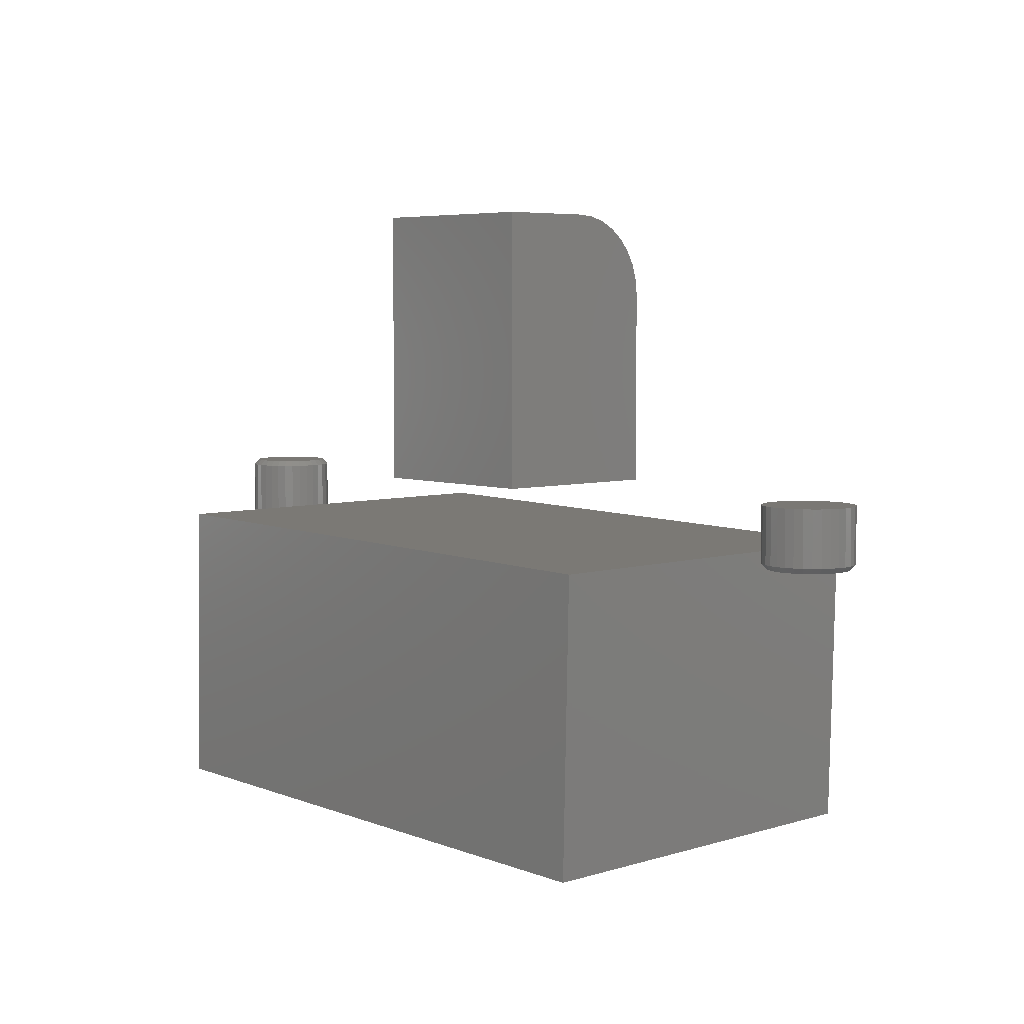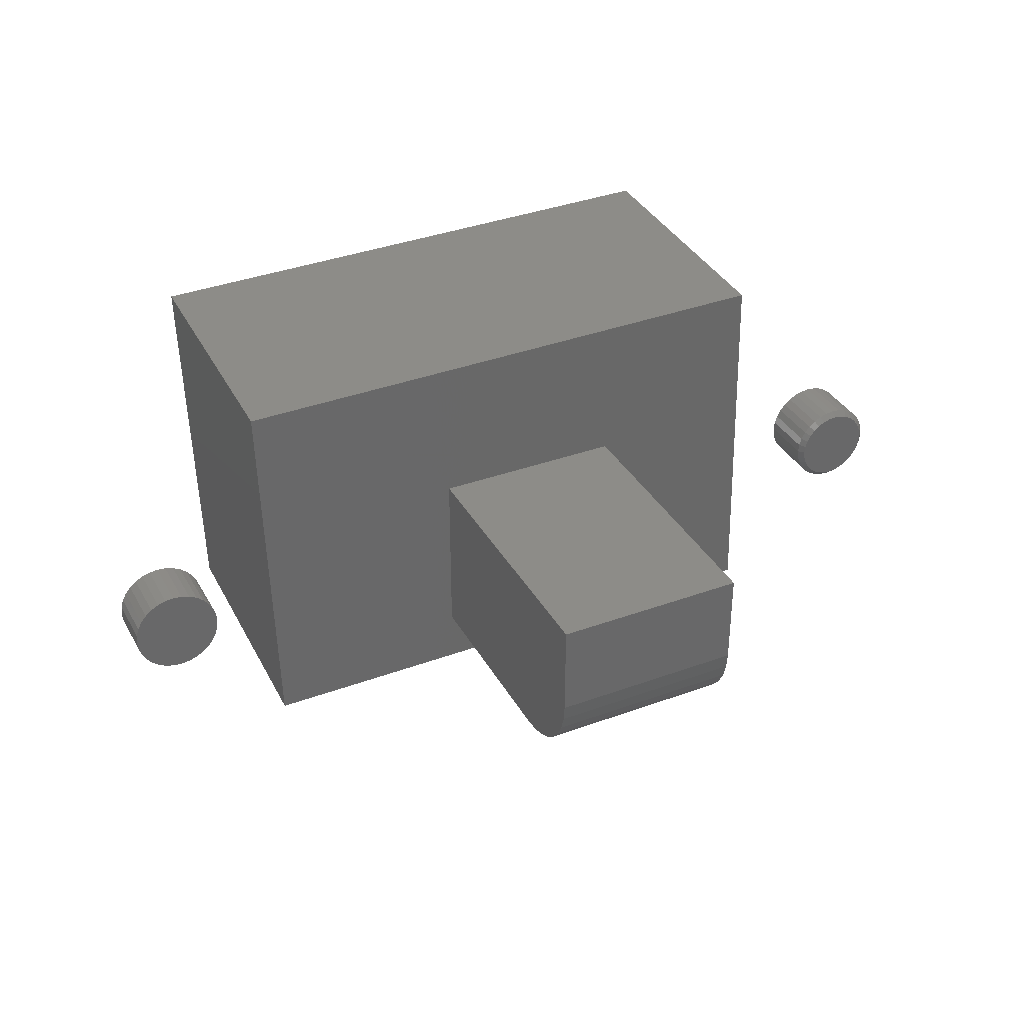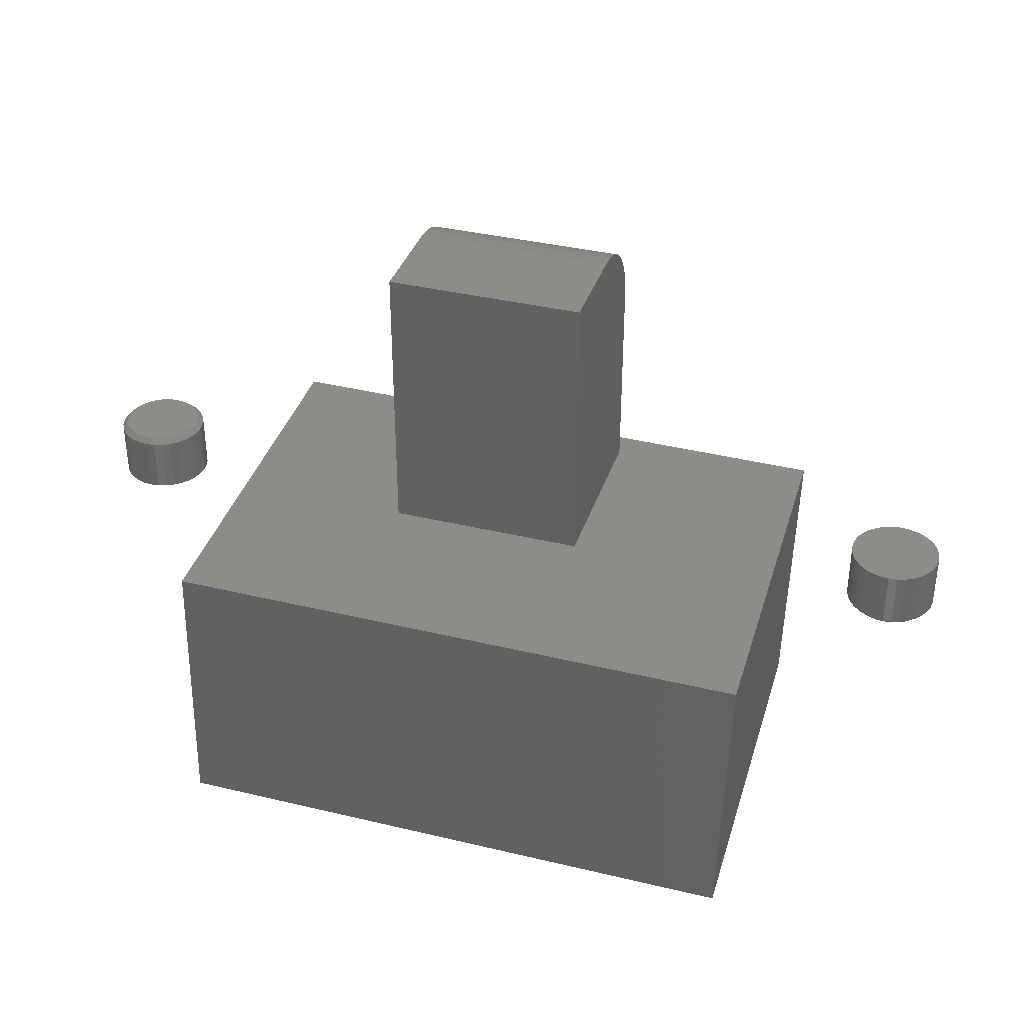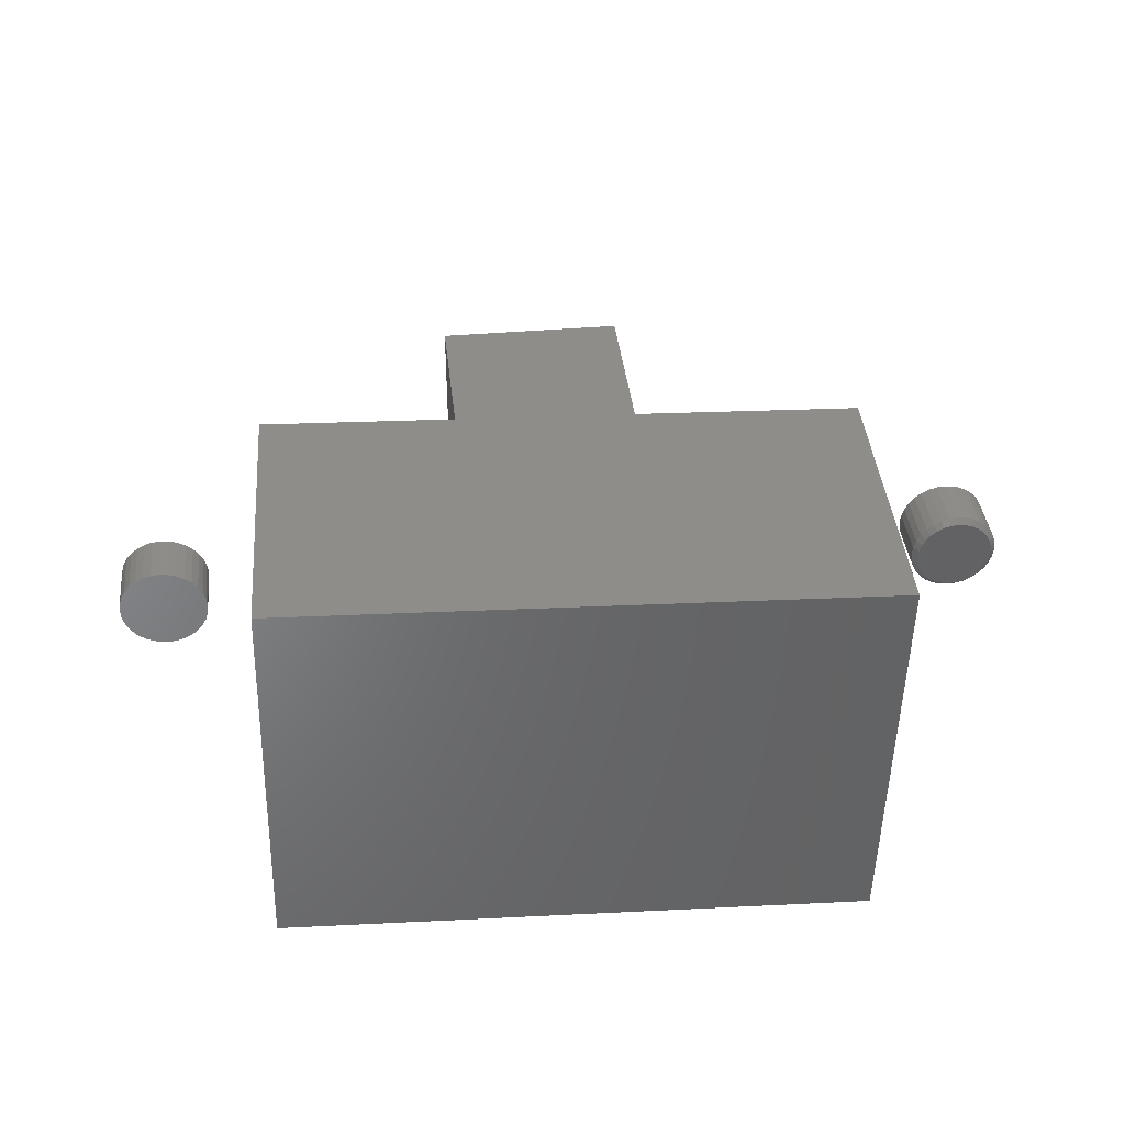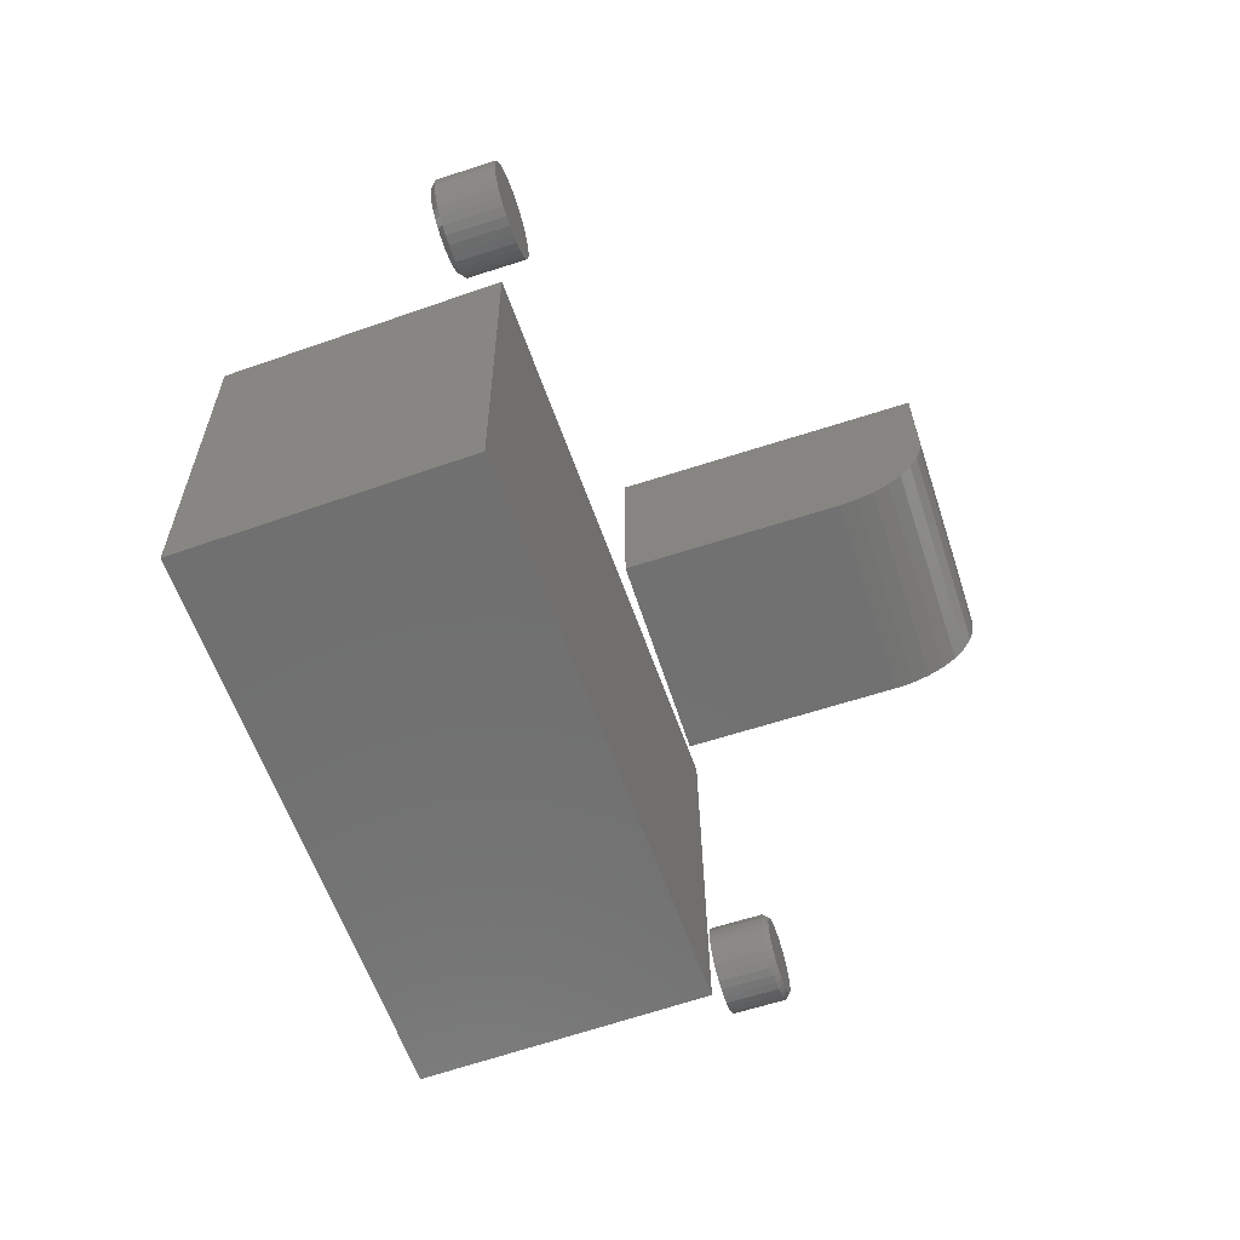
<metadata>
{"format":"stl","ext":"stl","renderer":"f3d","projection":"perspective","resolution":1024,"background":"white","views":[{"elev":5.5,"azim":-131.9,"up":"+Z"},{"elev":35.5,"azim":-25.8,"up":"+Y"},{"elev":36.6,"azim":-162.6,"up":"+Z"},{"elev":38.8,"azim":173.8,"up":"+Y"},{"elev":-63.0,"azim":-71.9,"up":"+Y"}]}
</metadata>
<code>
# stl→obj: 224 verts, 432 faces
v -0.1328 -0.007812 0.4844
v 0.1406 -0.007812 0.4844
v -0.1328 0.1283 0.4844
v 0.1406 0.1283 0.4844
v -0.1328 0.1283 0.08594
v -0.1328 -0.125 0.08594
v -0.1328 -0.125 0.3672
v -0.1328 -0.1227 0.39
v -0.1328 -0.1161 0.412
v -0.1328 -0.1053 0.4323
v -0.1328 -0.09068 0.4501
v -0.1328 -0.07292 0.4646
v -0.1328 -0.05266 0.4755
v -0.1328 -0.03067 0.4821
v 0.1406 -0.03067 0.4821
v 0.1406 -0.05266 0.4755
v 0.1406 -0.07292 0.4646
v 0.1406 -0.09068 0.4501
v 0.1406 -0.1053 0.4323
v 0.1406 -0.1161 0.412
v 0.1406 -0.1227 0.39
v 0.1406 -0.125 0.3672
v 0.1406 -0.125 0.08594
v 0.1406 0.1283 0.08594
v -0.4039 0.2812 -0.4139
v 0.4315 0.3018 -0.3934
v -0.3901 -0.2817 -0.4136
v 0.4453 -0.2612 -0.3931
v -0.4141 0.2812 0
v -0.4002 -0.2817 0.0003392
v 0.4214 0.3018 0.02051
v 0.4352 -0.2612 0.02085
v -0.5842 0.05831 0
v -0.5734 0.05724 0
v -0.595 0.05724 0
v -0.6054 0.05409 0
v -0.563 0.05409 0
v -0.615 0.04898 0
v -0.5535 0.04898 0
v -0.6233 0.0421 0
v -0.5451 0.0421 0
v -0.6302 0.03371 0
v -0.5382 0.03371 0
v -0.6353 0.02414 0
v -0.5331 0.02414 0
v -0.5382 -0.02779 0
v -0.6302 -0.02779 0
v -0.5331 -0.01822 0
v -0.6233 -0.03617 0
v -0.5451 -0.03617 0
v -0.615 -0.04306 0
v -0.5535 -0.04306 0
v -0.6054 -0.04817 0
v -0.563 -0.04817 0
v -0.595 -0.05132 0
v -0.5734 -0.05132 0
v -0.5842 -0.05238 0
v -0.6353 -0.01822 0
v -0.6385 -0.007837 0
v -0.5299 -0.007837 0
v -0.6396 0.002961 0
v -0.5289 0.002961 0
v -0.6385 0.01376 0
v -0.5299 0.01376 0
v -0.5211 0.002961 0.007812
v -0.5211 0.002961 0.08594
v -0.5223 -0.009361 0.007812
v -0.5223 -0.009361 0.08594
v -0.5259 -0.02121 0.007812
v -0.5259 -0.02121 0.08594
v -0.5317 -0.03213 0.007812
v -0.5317 -0.03213 0.08594
v -0.5396 -0.0417 0.007812
v -0.5396 -0.0417 0.08594
v -0.5491 -0.04955 0.007812
v -0.5491 -0.04955 0.08594
v -0.56 -0.05539 0.007812
v -0.56 -0.05539 0.08594
v -0.5719 -0.05898 0.007812
v -0.5719 -0.05898 0.08594
v -0.5842 -0.0602 0.007812
v -0.5842 -0.0602 0.08594
v -0.5965 -0.05898 0.007812
v -0.5965 -0.05898 0.08594
v -0.6084 -0.05539 0.007812
v -0.6084 -0.05539 0.08594
v -0.6193 -0.04955 0.007812
v -0.6193 -0.04955 0.08594
v -0.6289 -0.0417 0.007812
v -0.6289 -0.0417 0.08594
v -0.6367 -0.03213 0.007812
v -0.6367 -0.03213 0.08594
v -0.6426 -0.02121 0.007812
v -0.6426 -0.02121 0.08594
v -0.6462 -0.009361 0.007812
v -0.6462 -0.009361 0.08594
v -0.6474 0.002961 0.007812
v -0.6474 0.002961 0.08594
v -0.6462 0.01528 0.007812
v -0.6462 0.01528 0.08594
v -0.6426 0.02713 0.007812
v -0.6426 0.02713 0.08594
v -0.6367 0.03805 0.007812
v -0.6367 0.03805 0.08594
v -0.6289 0.04762 0.007812
v -0.6289 0.04762 0.08594
v -0.6193 0.05547 0.007812
v -0.6193 0.05547 0.08594
v -0.6084 0.06131 0.007812
v -0.6084 0.06131 0.08594
v -0.5965 0.0649 0.007812
v -0.5965 0.0649 0.08594
v -0.5842 0.06612 0.007812
v -0.5842 0.06612 0.08594
v -0.5719 0.0649 0.007812
v -0.5719 0.0649 0.08594
v -0.56 0.06131 0.007812
v -0.56 0.06131 0.08594
v -0.5491 0.05547 0.007812
v -0.5491 0.05547 0.08594
v -0.5396 0.04762 0.007812
v -0.5396 0.04762 0.08594
v -0.5317 0.03805 0.007812
v -0.5317 0.03805 0.08594
v -0.5259 0.02713 0.007812
v -0.5259 0.02713 0.08594
v -0.5223 0.01528 0.007812
v -0.5223 0.01528 0.08594
v 0.5734 0.05724 0.08594
v 0.595 0.05724 0.08594
v 0.5842 0.05831 0.08594
v 0.563 0.05409 0.08594
v 0.6054 0.05409 0.08594
v 0.5535 0.04898 0.08594
v 0.615 0.04898 0.08594
v 0.5451 0.0421 0.08594
v 0.6233 0.0421 0.08594
v 0.5382 0.03371 0.08594
v 0.6302 0.03371 0.08594
v 0.5331 0.02414 0.08594
v 0.6353 0.02414 0.08594
v 0.6353 -0.01822 0.08594
v 0.5382 -0.02779 0.08594
v 0.6302 -0.02779 0.08594
v 0.5451 -0.03617 0.08594
v 0.6233 -0.03617 0.08594
v 0.5535 -0.04306 0.08594
v 0.615 -0.04306 0.08594
v 0.563 -0.04817 0.08594
v 0.6054 -0.04817 0.08594
v 0.5734 -0.05132 0.08594
v 0.595 -0.05132 0.08594
v 0.5842 -0.05238 0.08594
v 0.6385 0.01376 0.08594
v 0.5299 0.01376 0.08594
v 0.6396 0.002961 0.08594
v 0.5289 0.002961 0.08594
v 0.6385 -0.007837 0.08594
v 0.5299 -0.007837 0.08594
v 0.5331 -0.01822 0.08594
v 0.6474 0.002961 0
v 0.6474 0.002961 0.07812
v 0.6462 -0.009361 0
v 0.6462 -0.009361 0.07812
v 0.6426 -0.02121 0
v 0.6426 -0.02121 0.07812
v 0.6367 -0.03213 0
v 0.6367 -0.03213 0.07812
v 0.6289 -0.0417 0
v 0.6289 -0.0417 0.07812
v 0.6193 -0.04955 0
v 0.6193 -0.04955 0.07812
v 0.6084 -0.05539 0
v 0.6084 -0.05539 0.07812
v 0.5965 -0.05898 0
v 0.5965 -0.05898 0.07812
v 0.5842 -0.0602 0
v 0.5842 -0.0602 0.07812
v 0.5719 -0.05898 0
v 0.5719 -0.05898 0.07812
v 0.56 -0.05539 0
v 0.56 -0.05539 0.07812
v 0.5491 -0.04955 0
v 0.5491 -0.04955 0.07812
v 0.5396 -0.0417 0
v 0.5396 -0.0417 0.07812
v 0.5317 -0.03213 0
v 0.5317 -0.03213 0.07812
v 0.5259 -0.02121 0
v 0.5259 -0.02121 0.07812
v 0.5223 -0.009361 0
v 0.5223 -0.009361 0.07812
v 0.5211 0.002961 0
v 0.5211 0.002961 0.07812
v 0.5223 0.01528 0
v 0.5223 0.01528 0.07812
v 0.5259 0.02713 0
v 0.5259 0.02713 0.07812
v 0.5317 0.03805 0
v 0.5317 0.03805 0.07812
v 0.5396 0.04762 0
v 0.5396 0.04762 0.07812
v 0.5491 0.05547 0
v 0.5491 0.05547 0.07812
v 0.56 0.06131 0
v 0.56 0.06131 0.07812
v 0.5719 0.0649 0
v 0.5719 0.0649 0.07812
v 0.5842 0.06612 0
v 0.5842 0.06612 0.07812
v 0.5965 0.0649 0
v 0.5965 0.0649 0.07812
v 0.6084 0.06131 0
v 0.6084 0.06131 0.07812
v 0.6193 0.05547 0
v 0.6193 0.05547 0.07812
v 0.6289 0.04762 0
v 0.6289 0.04762 0.07812
v 0.6367 0.03805 0
v 0.6367 0.03805 0.07812
v 0.6426 0.02713 0
v 0.6426 0.02713 0.07812
v 0.6462 0.01528 0
v 0.6462 0.01528 0.07812
f 1 2 3
f 3 2 4
f 3 5 6
f 3 6 7
f 3 7 8
f 3 8 9
f 3 9 10
f 3 10 11
f 3 11 12
f 3 12 13
f 3 13 14
f 3 14 1
f 4 2 15
f 4 15 16
f 4 16 17
f 4 17 18
f 4 18 19
f 4 19 20
f 4 20 21
f 4 21 22
f 4 22 23
f 4 23 24
f 6 23 7
f 7 23 22
f 7 22 8
f 8 22 21
f 8 21 9
f 9 21 20
f 9 20 10
f 10 20 19
f 10 19 11
f 11 19 18
f 11 18 12
f 12 18 17
f 12 17 13
f 13 17 16
f 13 16 14
f 14 16 15
f 14 15 1
f 1 15 2
f 6 5 23
f 23 5 24
f 24 5 4
f 4 5 3
f 25 26 27
f 27 26 28
f 29 30 31
f 31 30 32
f 27 30 25
f 25 30 29
f 28 32 27
f 27 32 30
f 26 31 28
f 28 31 32
f 25 29 26
f 26 29 31
f 33 34 35
f 36 35 34
f 37 36 34
f 38 36 37
f 39 38 37
f 40 38 39
f 41 40 39
f 42 40 41
f 43 42 41
f 44 42 43
f 45 44 43
f 46 47 48
f 49 47 46
f 50 49 46
f 51 49 50
f 52 51 50
f 53 51 52
f 54 53 52
f 55 53 54
f 56 55 54
f 57 55 56
f 47 58 48
f 48 58 59
f 48 59 60
f 60 59 61
f 60 61 62
f 62 61 63
f 62 63 64
f 64 63 44
f 64 44 45
f 65 66 67
f 67 66 68
f 67 68 69
f 69 68 70
f 69 70 71
f 71 70 72
f 71 72 73
f 73 72 74
f 73 74 75
f 75 74 76
f 75 76 77
f 77 76 78
f 77 78 79
f 79 78 80
f 79 80 81
f 81 80 82
f 81 82 83
f 83 82 84
f 83 84 85
f 85 84 86
f 85 86 87
f 87 86 88
f 87 88 89
f 89 88 90
f 89 90 91
f 91 90 92
f 91 92 93
f 93 92 94
f 93 94 95
f 95 94 96
f 95 96 97
f 97 96 98
f 97 98 99
f 99 98 100
f 99 100 101
f 101 100 102
f 101 102 103
f 103 102 104
f 103 104 105
f 105 104 106
f 105 106 107
f 107 106 108
f 107 108 109
f 109 108 110
f 109 110 111
f 111 110 112
f 111 112 113
f 113 112 114
f 113 114 115
f 115 114 116
f 115 116 117
f 117 116 118
f 117 118 119
f 119 118 120
f 119 120 121
f 121 120 122
f 121 122 123
f 123 122 124
f 123 124 125
f 125 124 126
f 125 126 127
f 127 126 128
f 127 128 65
f 65 128 66
f 62 127 65
f 62 64 127
f 97 63 61
f 97 99 63
f 45 125 127
f 45 127 64
f 43 121 123
f 123 125 43
f 43 125 45
f 37 117 119
f 37 119 39
f 119 41 39
f 34 113 115
f 115 117 34
f 34 117 37
f 36 109 111
f 36 111 35
f 111 33 35
f 38 105 107
f 107 109 38
f 38 109 36
f 44 101 103
f 44 103 42
f 103 40 42
f 99 101 63
f 63 101 44
f 121 43 41
f 41 119 121
f 113 34 33
f 33 111 113
f 105 38 40
f 40 103 105
f 61 95 97
f 61 59 95
f 65 60 62
f 65 67 60
f 58 93 95
f 58 95 59
f 47 89 91
f 91 93 47
f 47 93 58
f 53 85 87
f 53 87 51
f 87 49 51
f 55 81 83
f 83 85 55
f 55 85 53
f 54 77 79
f 54 79 56
f 79 57 56
f 52 73 75
f 75 77 52
f 52 77 54
f 48 69 71
f 48 71 46
f 71 50 46
f 67 69 60
f 60 69 48
f 89 47 49
f 49 87 89
f 81 55 57
f 57 79 81
f 73 52 50
f 50 71 73
f 112 116 114
f 116 112 110
f 116 110 118
f 118 110 108
f 118 108 120
f 120 108 106
f 120 106 122
f 122 106 104
f 122 104 124
f 72 90 74
f 74 90 88
f 74 88 76
f 76 88 86
f 76 86 78
f 78 86 84
f 78 84 80
f 80 84 82
f 124 104 126
f 126 104 102
f 126 102 128
f 128 102 100
f 128 100 66
f 66 100 98
f 66 98 68
f 68 98 96
f 68 96 70
f 70 96 94
f 70 94 72
f 72 94 92
f 72 92 90
f 129 130 131
f 130 129 132
f 130 132 133
f 133 132 134
f 133 134 135
f 135 134 136
f 135 136 137
f 137 136 138
f 137 138 139
f 139 138 140
f 139 140 141
f 142 143 144
f 144 143 145
f 144 145 146
f 146 145 147
f 146 147 148
f 148 147 149
f 148 149 150
f 150 149 151
f 150 151 152
f 152 151 153
f 141 140 154
f 154 140 155
f 154 155 156
f 156 155 157
f 156 157 158
f 158 157 159
f 158 159 142
f 142 159 160
f 142 160 143
f 161 162 163
f 163 162 164
f 163 164 165
f 165 164 166
f 165 166 167
f 167 166 168
f 167 168 169
f 169 168 170
f 169 170 171
f 171 170 172
f 171 172 173
f 173 172 174
f 173 174 175
f 175 174 176
f 175 176 177
f 177 176 178
f 177 178 179
f 179 178 180
f 179 180 181
f 181 180 182
f 181 182 183
f 183 182 184
f 183 184 185
f 185 184 186
f 185 186 187
f 187 186 188
f 187 188 189
f 189 188 190
f 189 190 191
f 191 190 192
f 191 192 193
f 193 192 194
f 193 194 195
f 195 194 196
f 195 196 197
f 197 196 198
f 197 198 199
f 199 198 200
f 199 200 201
f 201 200 202
f 201 202 203
f 203 202 204
f 203 204 205
f 205 204 206
f 205 206 207
f 207 206 208
f 207 208 209
f 209 208 210
f 209 210 211
f 211 210 212
f 211 212 213
f 213 212 214
f 213 214 215
f 215 214 216
f 215 216 217
f 217 216 218
f 217 218 219
f 219 218 220
f 219 220 221
f 221 220 222
f 221 222 223
f 223 222 224
f 223 224 161
f 161 224 162
f 157 155 194
f 155 196 194
f 162 224 156
f 224 154 156
f 224 222 141
f 154 224 141
f 220 218 139
f 139 222 220
f 141 222 139
f 216 214 133
f 135 216 133
f 135 137 216
f 212 210 130
f 130 214 212
f 133 214 130
f 208 206 132
f 129 208 132
f 129 131 208
f 204 202 134
f 134 206 204
f 132 206 134
f 200 198 140
f 138 200 140
f 138 136 200
f 155 198 196
f 140 198 155
f 137 139 218
f 218 216 137
f 131 130 210
f 210 208 131
f 136 134 202
f 202 200 136
f 156 158 162
f 158 164 162
f 194 192 157
f 192 159 157
f 192 190 160
f 159 192 160
f 188 186 143
f 143 190 188
f 160 190 143
f 184 182 149
f 147 184 149
f 147 145 184
f 180 178 151
f 151 182 180
f 149 182 151
f 176 174 150
f 152 176 150
f 152 153 176
f 172 170 148
f 148 174 172
f 150 174 148
f 168 166 142
f 144 168 142
f 144 146 168
f 158 166 164
f 142 166 158
f 145 143 186
f 186 184 145
f 153 151 178
f 178 176 153
f 146 148 170
f 170 168 146
f 209 211 207
f 205 207 211
f 213 205 211
f 203 205 213
f 215 203 213
f 201 203 215
f 217 201 215
f 199 201 217
f 219 199 217
f 169 185 167
f 183 185 169
f 171 183 169
f 181 183 171
f 173 181 171
f 179 181 173
f 175 179 173
f 177 179 175
f 185 187 167
f 167 187 189
f 167 189 165
f 165 189 191
f 165 191 163
f 163 191 193
f 163 193 161
f 161 193 195
f 161 195 223
f 223 195 197
f 223 197 221
f 221 197 199
f 221 199 219

</code>
